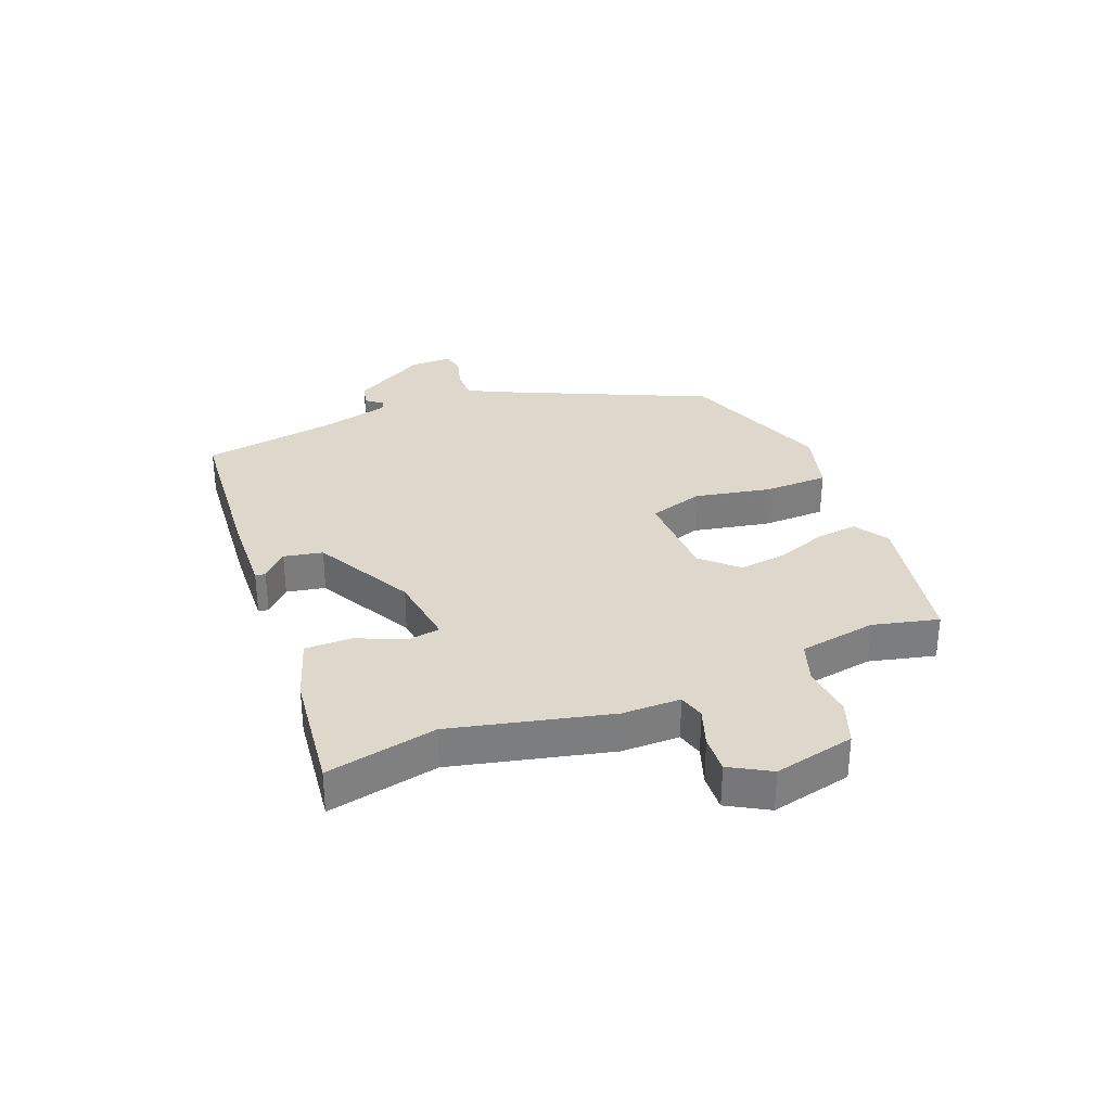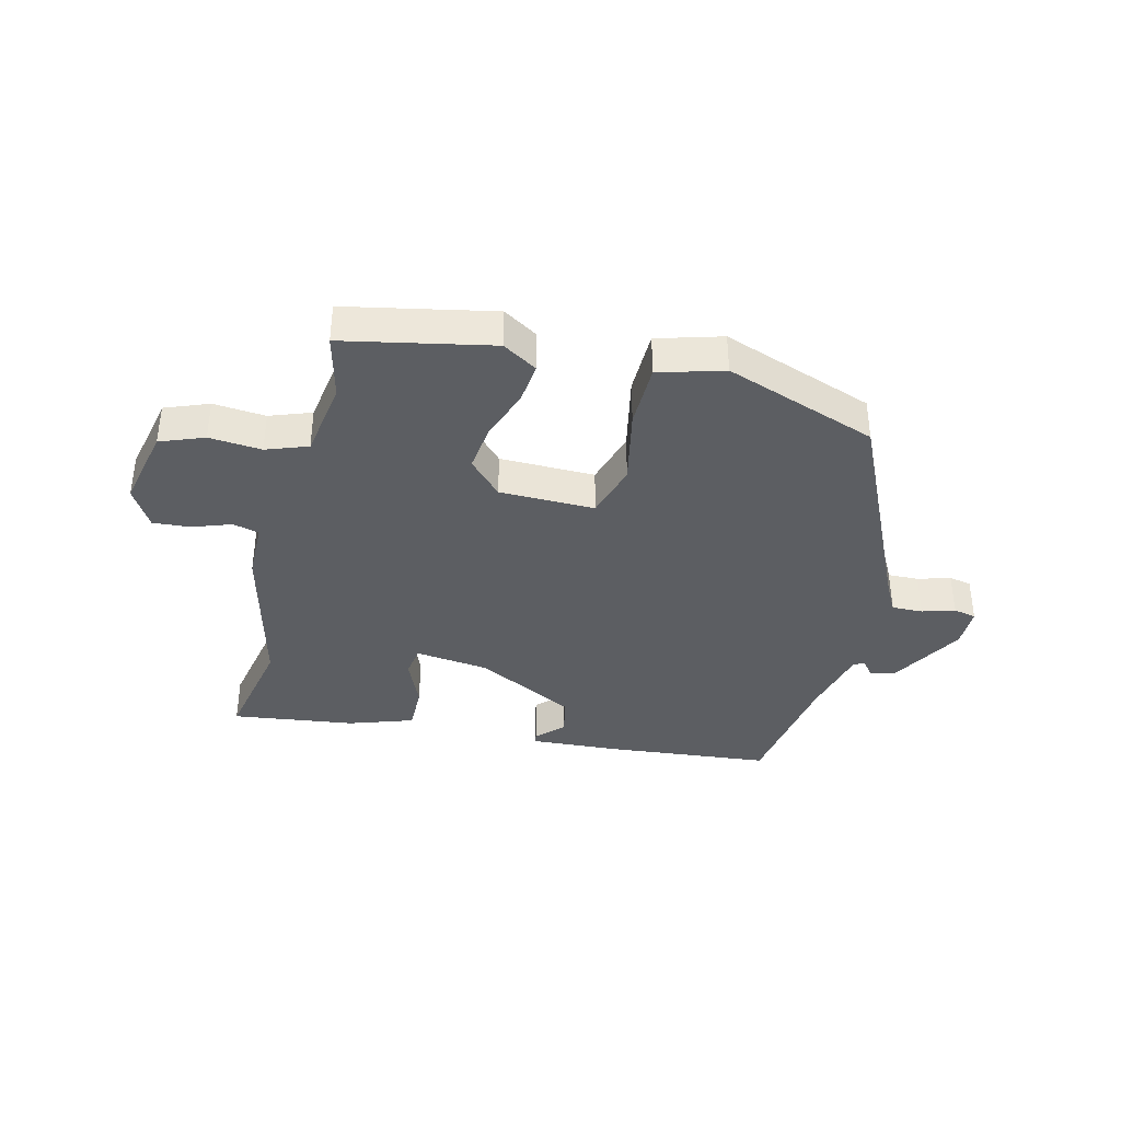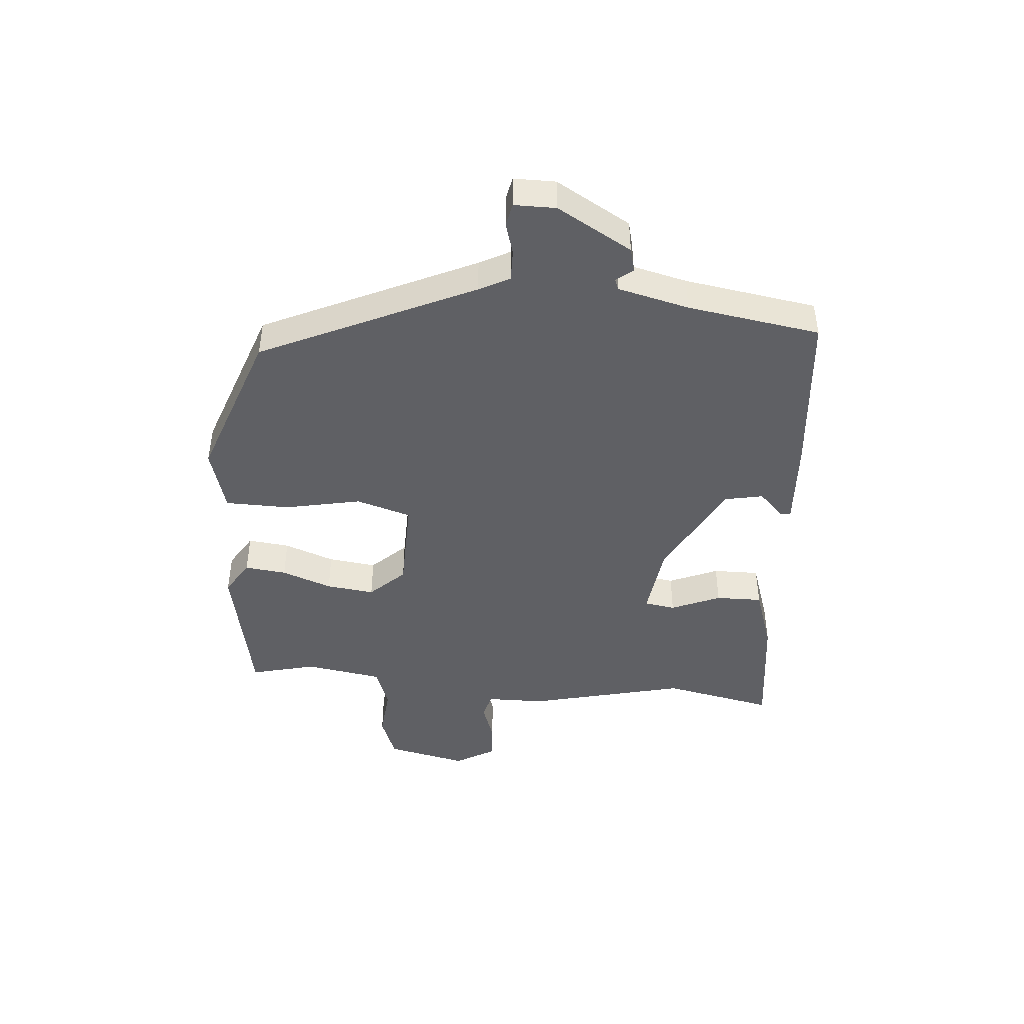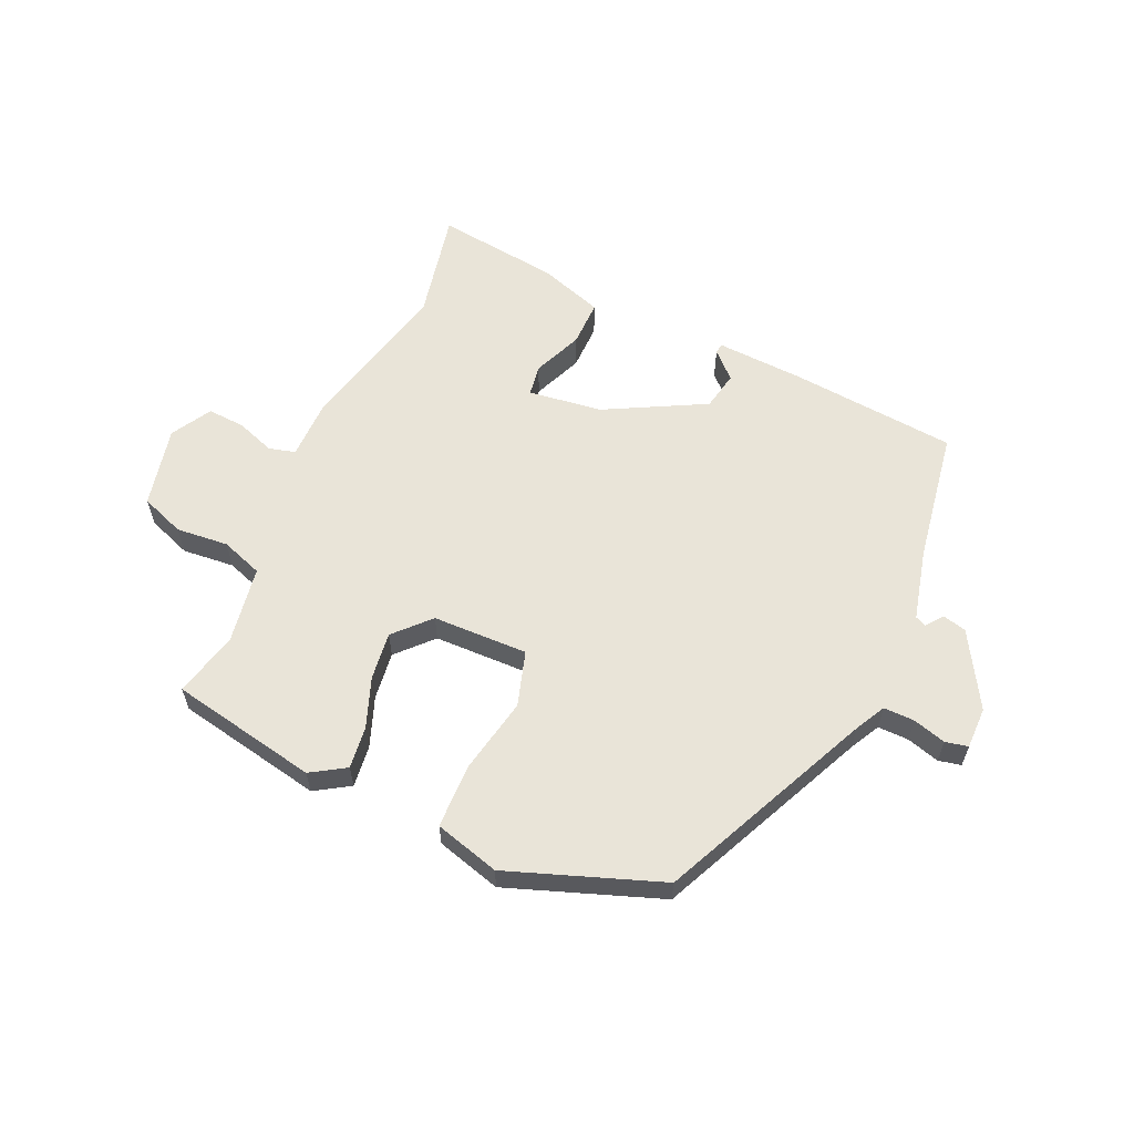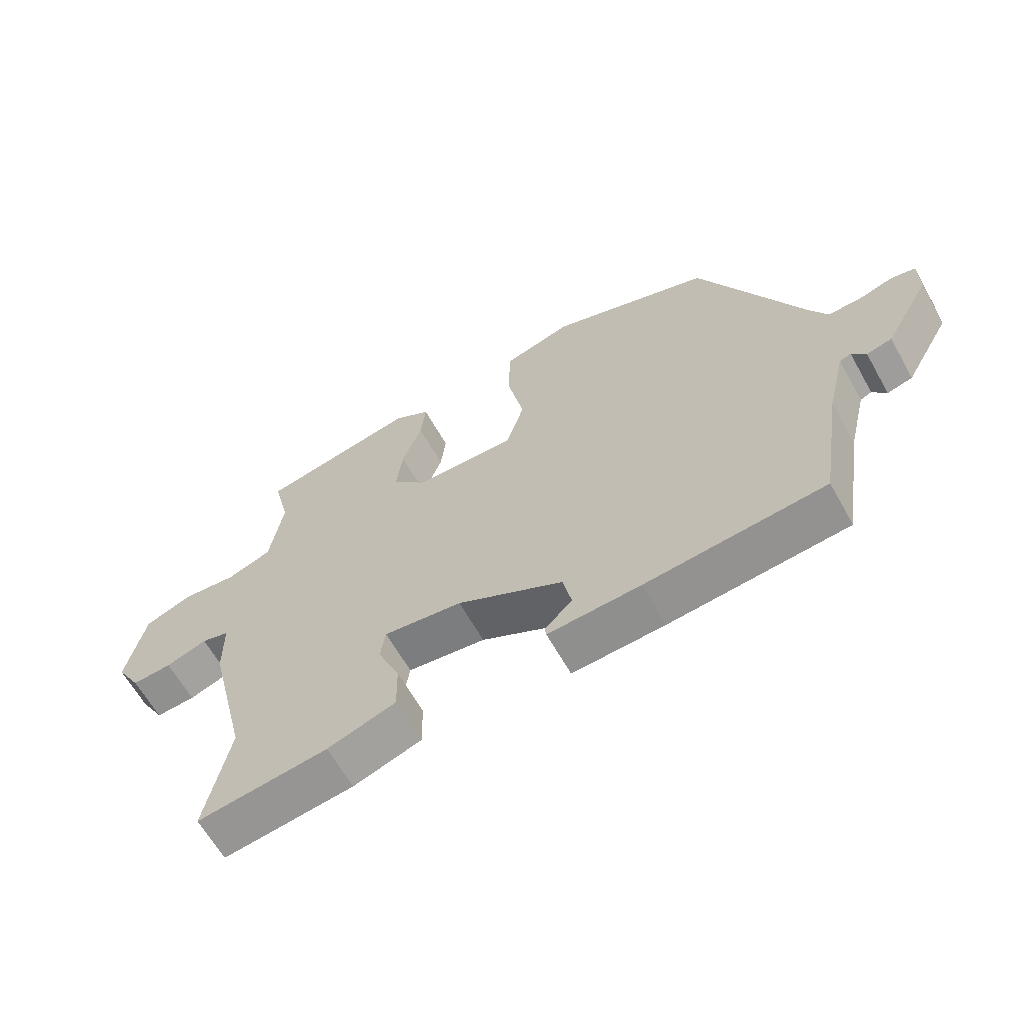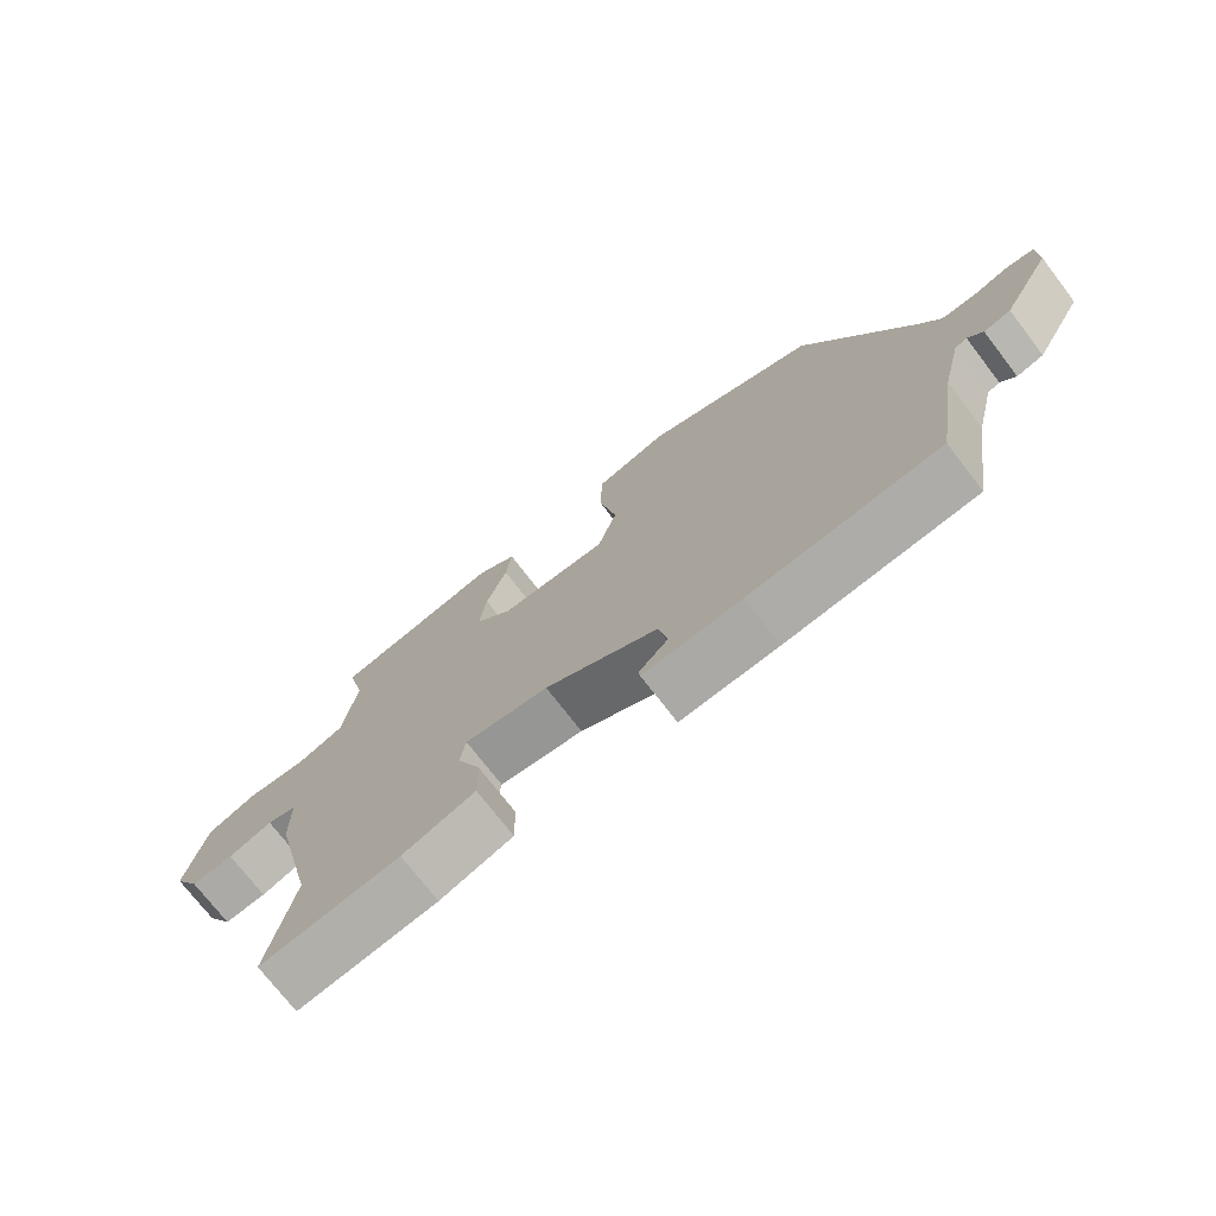
<metadata>
{"format":"obj","ext":"obj","renderer":"f3d","projection":"perspective","resolution":1024,"background":"white","views":[{"elev":31.5,"azim":-111.9,"up":"+Y"},{"elev":-37.8,"azim":-13.6,"up":"+Y"},{"elev":-44.5,"azim":85.2,"up":"+Y"},{"elev":60.0,"azim":24.0,"up":"+Y"},{"elev":-63.5,"azim":29.3,"up":"+Z"},{"elev":-73.2,"azim":37.5,"up":"+Z"}]}
</metadata>
<code>
v -0.514 0.07 -0.568
v -0.476 0.07 -0.382
v -0.54 0.07 -0.117
v -0.541 0.07 -0.019
v -0.585 0.07 -0.007
v -0.65 0.07 -0.03
v -0.713 0.07 -0.034
v -0.752 0.07 0.033
v -0.722 0.07 0.169
v -0.648 0.07 0.197
v -0.56 0.07 0.189
v -0.49 0.07 0.214
v -0.469 0.07 0.344
v -0.496 0.07 0.454
v -0.248 0.07 0.503
v -0.19 0.07 0.467
v -0.198 0.07 0.397
v -0.229 0.07 0.313
v -0.239 0.07 0.232
v -0.184 0.07 0.174
v -0.024 0.07 0.171
v 0.004 0.07 0.263
v -0.022 0.07 0.391
v -0.02 0.07 0.499
v 0.089 0.07 0.53
v 0.345 0.07 0.438
v 0.509 0.07 0.082
v 0.536 0.07 0.031
v 0.588 0.07 0.032
v 0.643 0.07 0.048
v 0.681 0.07 0.04
v 0.681 0.07 -0.03
v 0.609 0.07 -0.155
v 0.569 0.07 -0.165
v 0.547 0.07 -0.137
v 0.529 0.07 -0.145
v 0.5 0.07 -0.264
v 0.465 0.07 -0.487
v 0.183 0.07 -0.513
v 0.037 0.07 -0.521
v 0.035 0.07 -0.504
v 0.078 0.07 -0.462
v 0.065 0.07 -0.397
v -0.103 0.07 -0.309
v -0.227 0.07 -0.293
v -0.235 0.07 -0.345
v -0.2 0.07 -0.428
v -0.199 0.07 -0.506
v -0.307 0.07 -0.542
v -0.514 0 -0.568
v -0.476 0 -0.382
v -0.54 0 -0.117
v -0.541 0 -0.019
v -0.585 0 -0.007
v -0.65 0 -0.03
v -0.713 0 -0.034
v -0.752 0 0.033
v -0.722 0 0.169
v -0.648 0 0.197
v -0.56 0 0.189
v -0.49 0 0.214
v -0.469 0 0.344
v -0.496 0 0.454
v -0.248 0 0.503
v -0.19 0 0.467
v -0.198 0 0.397
v -0.229 0 0.313
v -0.239 0 0.232
v -0.184 0 0.174
v -0.024 0 0.171
v 0.004 0 0.263
v -0.022 0 0.391
v -0.02 0 0.499
v 0.089 0 0.53
v 0.345 0 0.438
v 0.509 0 0.082
v 0.536 0 0.031
v 0.588 0 0.032
v 0.643 0 0.048
v 0.681 0 0.04
v 0.681 0 -0.03
v 0.609 0 -0.155
v 0.569 0 -0.165
v 0.547 0 -0.137
v 0.529 0 -0.145
v 0.5 0 -0.264
v 0.465 0 -0.487
v 0.183 0 -0.513
v 0.037 0 -0.521
v 0.035 0 -0.504
v 0.078 0 -0.462
v 0.065 0 -0.397
v -0.103 0 -0.309
v -0.227 0 -0.293
v -0.235 0 -0.345
v -0.2 0 -0.428
v -0.199 0 -0.506
v -0.307 0 -0.542
f 46 47 48 49
f 45 46 49 1
f 39 40 41 42
f 37 38 39 42
f 36 37 42 43
f 32 33 34 35
f 32 35 36
f 29 30 31 32
f 28 29 32 36
f 27 28 36 43
f 22 23 24 25
f 21 22 25 26
f 15 16 17 18
f 13 14 15 18
f 12 13 18 19
f 11 12 19 20
f 9 10 11
f 8 9 11 20
f 5 6 7 8
f 2 3 4
f 45 1 2
f 45 2 4
f 44 45 4
f 43 44 4
f 21 26 27 43
f 21 43 4
f 5 8 20 21
f 4 5 21
f 98 97 96 95
f 50 98 95 94
f 91 90 89 88
f 91 88 87 86
f 92 91 86 85
f 84 83 82 81
f 85 84 81
f 81 80 79 78
f 85 81 78 77
f 92 85 77 76
f 74 73 72 71
f 75 74 71 70
f 67 66 65 64
f 67 64 63 62
f 68 67 62 61
f 69 68 61 60
f 60 59 58
f 69 60 58 57
f 57 56 55 54
f 53 52 51
f 51 50 94
f 53 51 94
f 53 94 93
f 53 93 92
f 92 76 75 70
f 53 92 70
f 70 69 57 54
f 70 54 53
f 1 50 51 2
f 2 51 52 3
f 3 52 53 4
f 4 53 54 5
f 5 54 55 6
f 6 55 56 7
f 7 56 57 8
f 8 57 58 9
f 9 58 59 10
f 10 59 60 11
f 11 60 61 12
f 12 61 62 13
f 13 62 63 14
f 14 63 64 15
f 15 64 65 16
f 16 65 66 17
f 17 66 67 18
f 18 67 68 19
f 19 68 69 20
f 20 69 70 21
f 21 70 71 22
f 22 71 72 23
f 23 72 73 24
f 24 73 74 25
f 25 74 75 26
f 26 75 76 27
f 27 76 77 28
f 28 77 78 29
f 29 78 79 30
f 30 79 80 31
f 31 80 81 32
f 32 81 82 33
f 33 82 83 34
f 34 83 84 35
f 35 84 85 36
f 36 85 86 37
f 37 86 87 38
f 38 87 88 39
f 39 88 89 40
f 40 89 90 41
f 41 90 91 42
f 42 91 92 43
f 43 92 93 44
f 44 93 94 45
f 45 94 95 46
f 46 95 96 47
f 47 96 97 48
f 48 97 98 49
f 49 98 50 1

</code>
